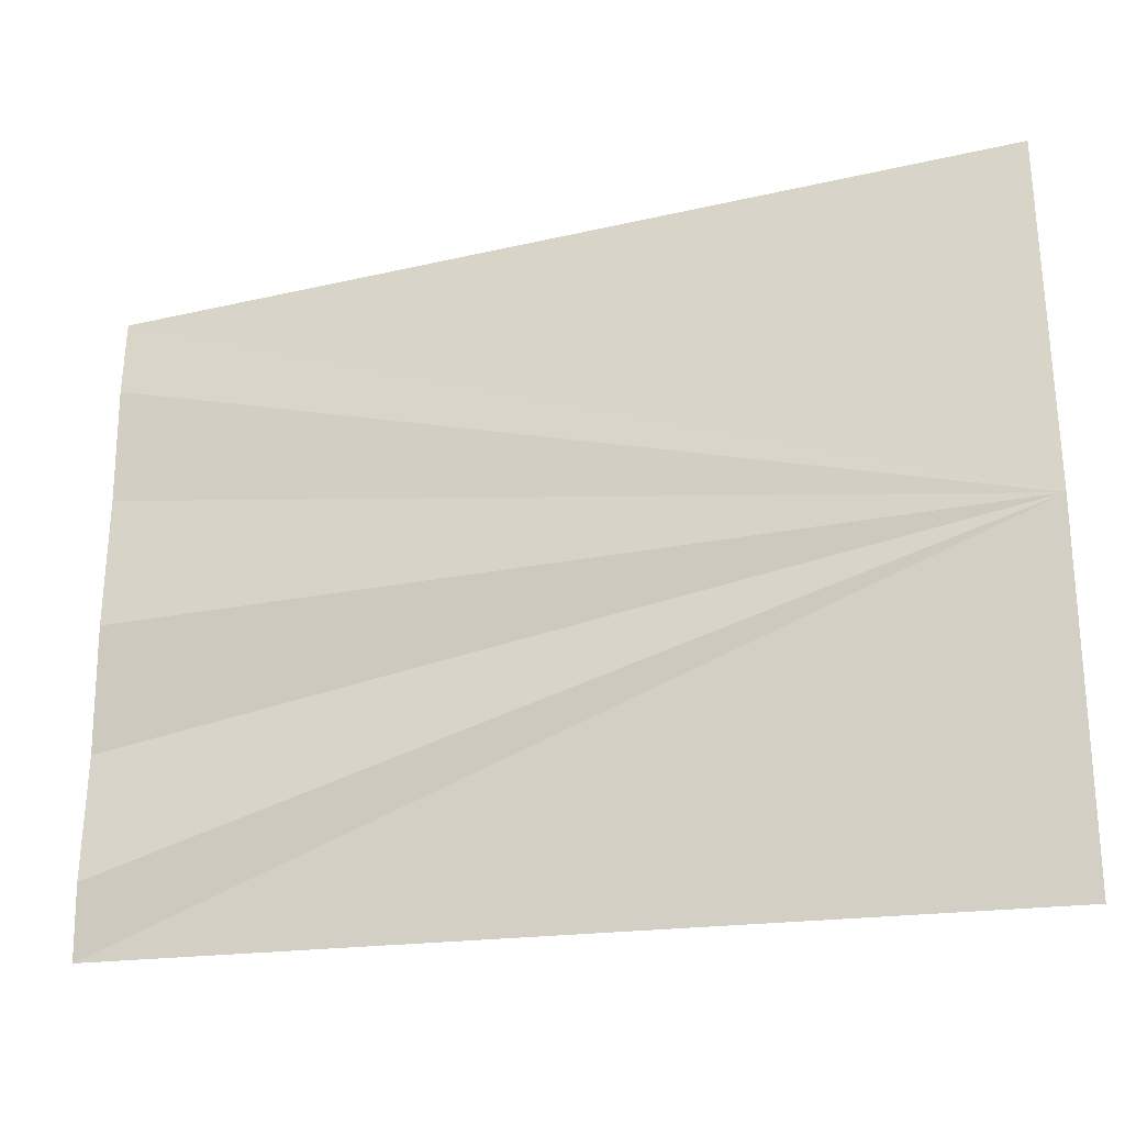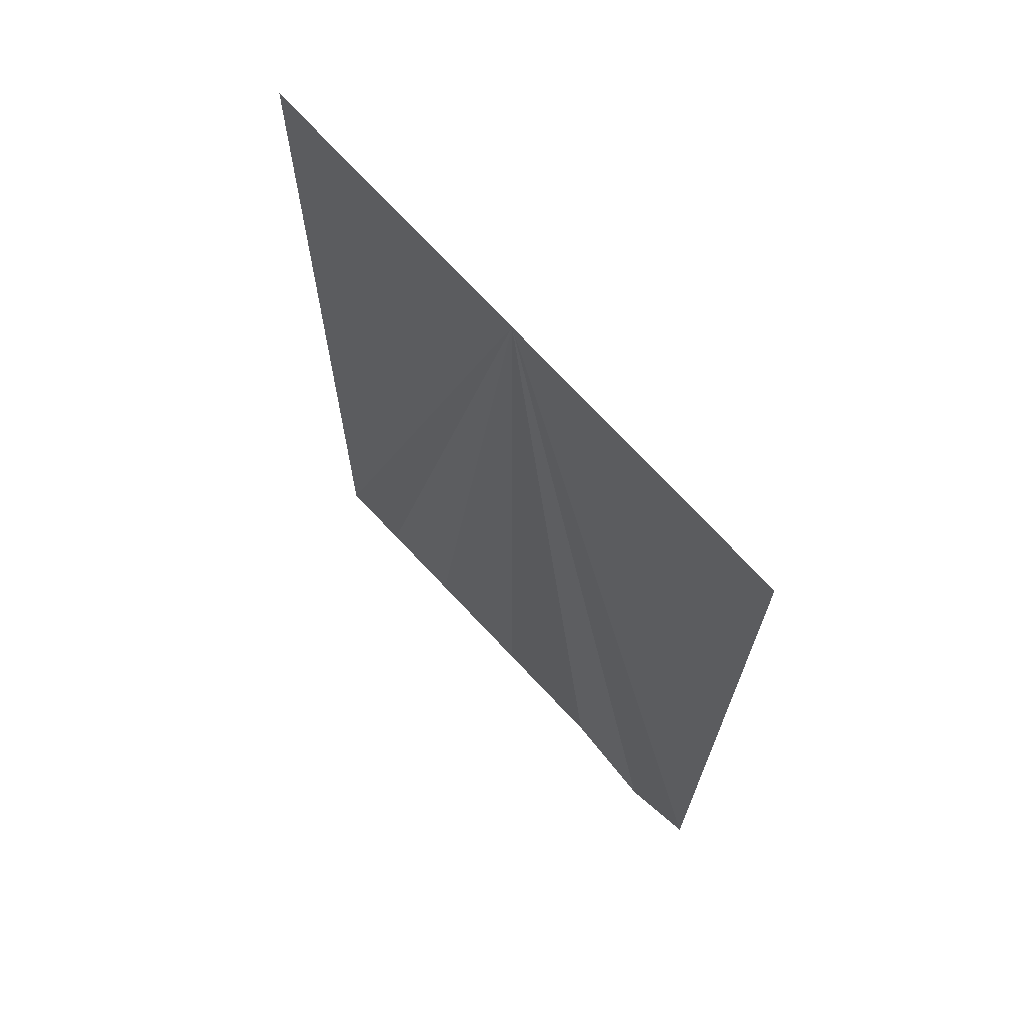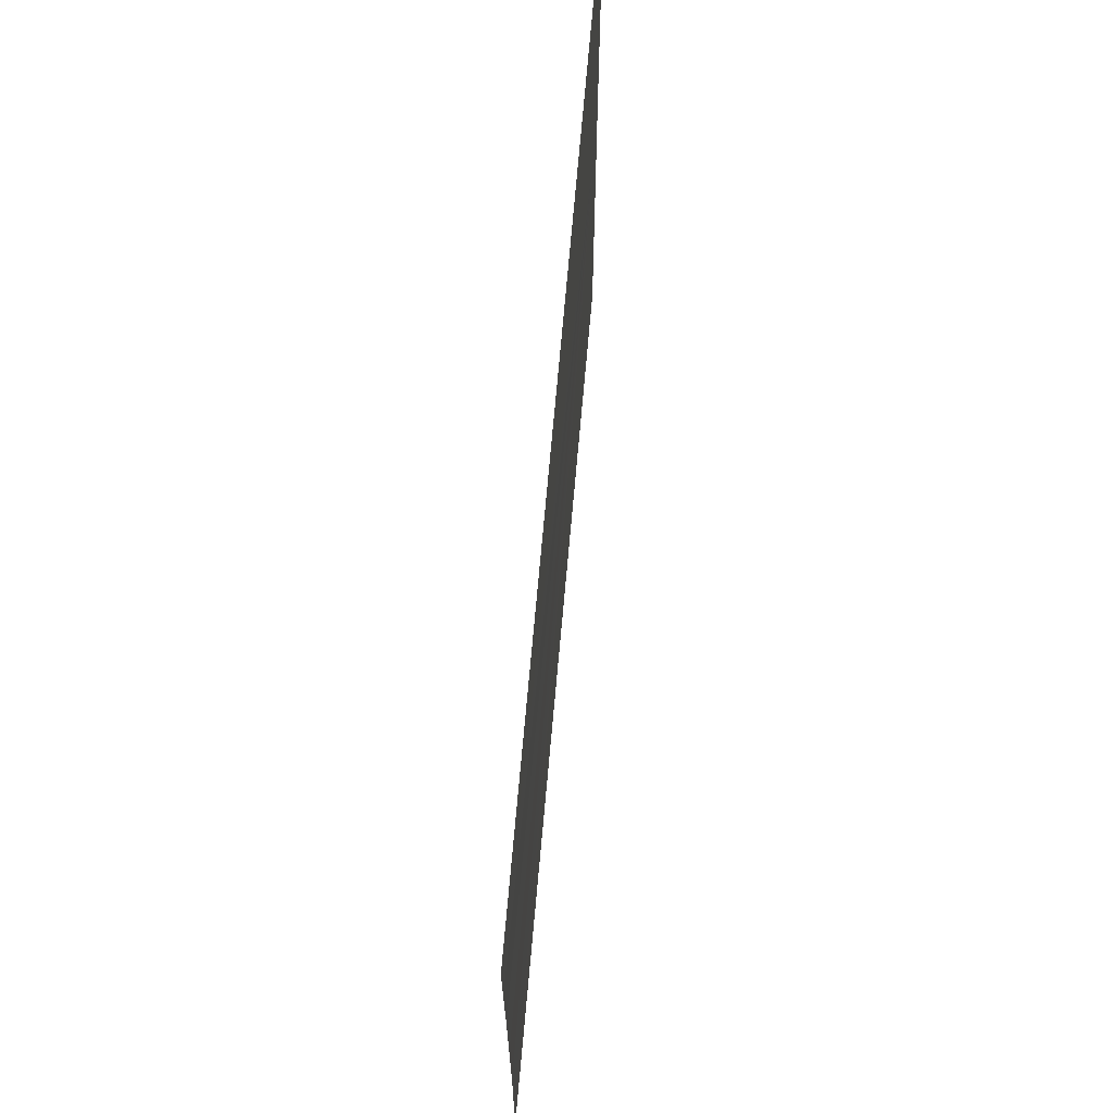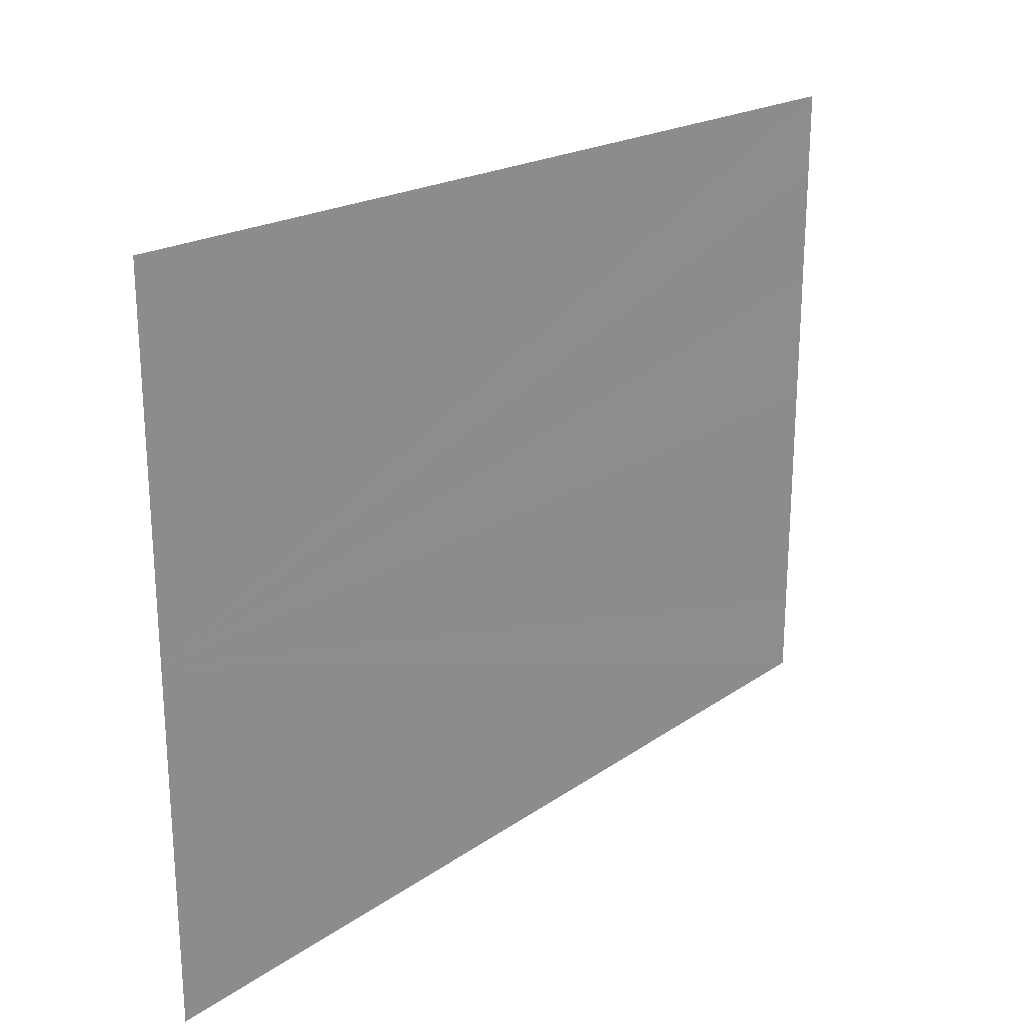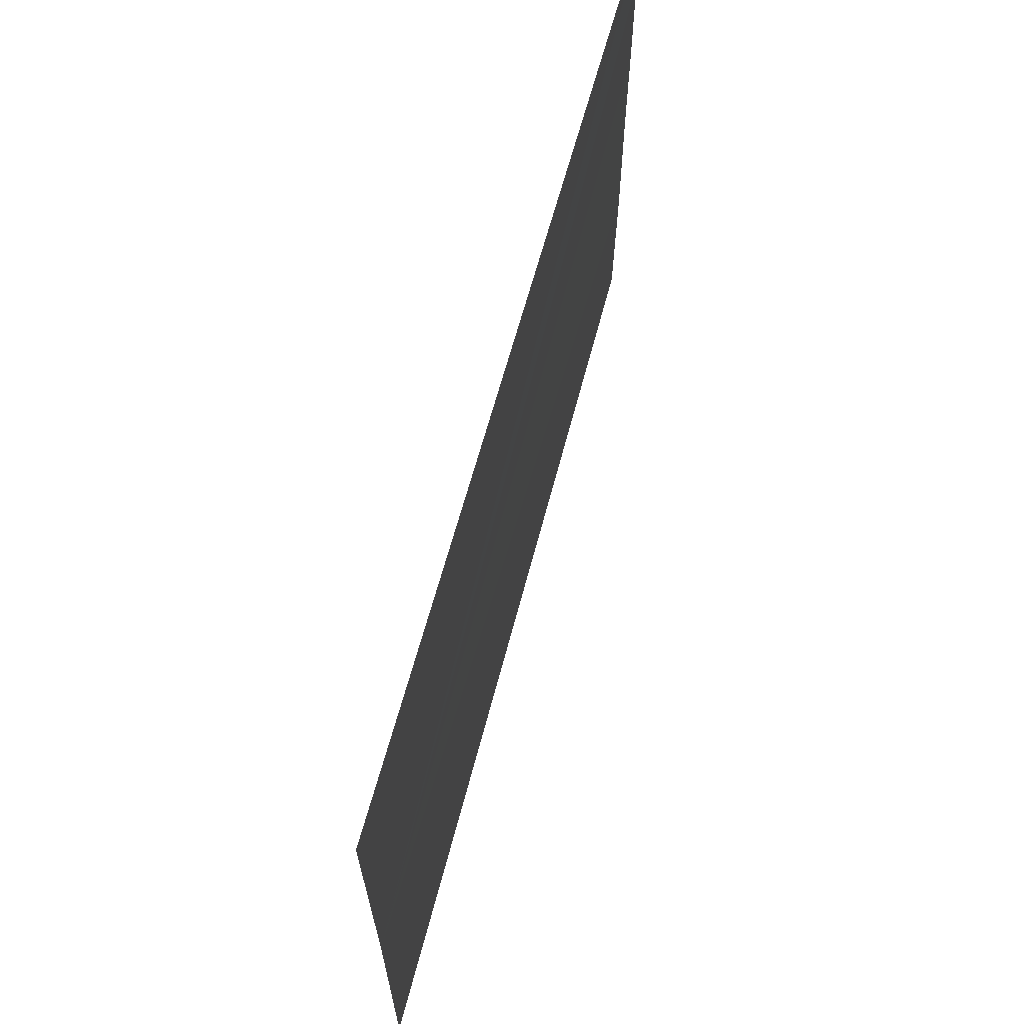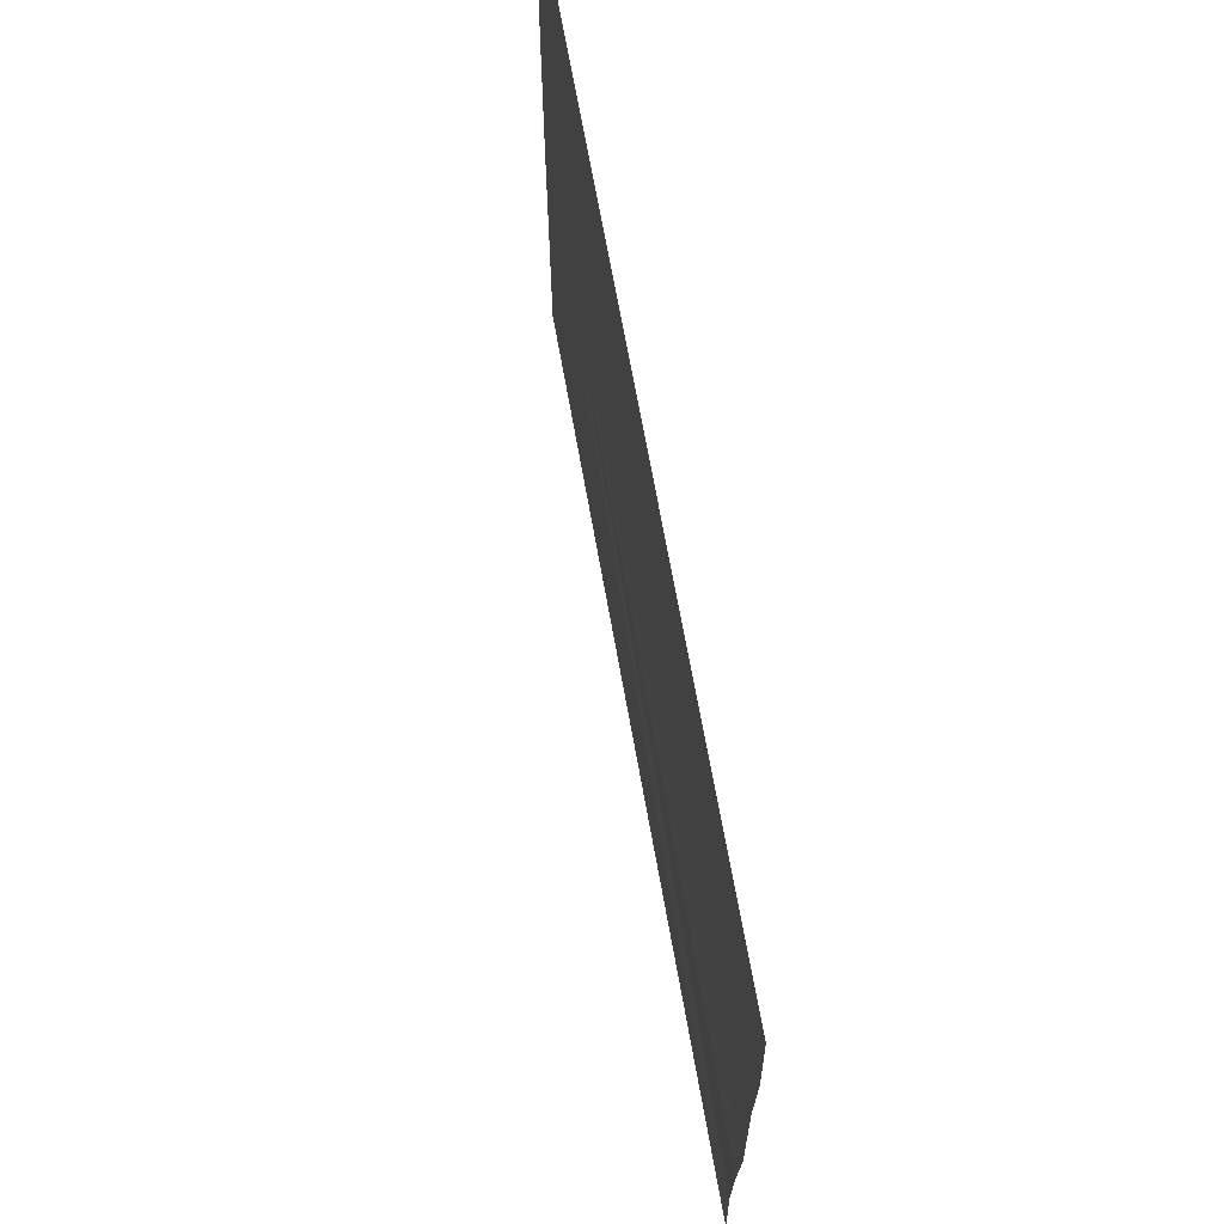
<metadata>
{"format":"obj","ext":"obj","renderer":"f3d","projection":"perspective","resolution":1024,"background":"white","views":[{"elev":-26.2,"azim":107.3,"up":"+Z"},{"elev":65.8,"azim":-41.9,"up":"+Y"},{"elev":68.7,"azim":4.1,"up":"+Z"},{"elev":23.3,"azim":-136.6,"up":"+Z"},{"elev":67.1,"azim":-164.4,"up":"+Z"},{"elev":68.0,"azim":-9.4,"up":"+Z"}]}
</metadata>
<code>
o 6609
v 2175 1877 10.93
v 2175 1877 10.92
v 2175 1877 10.92
v 2175 1877 10.93
v 2175 1877 10.93
v 2175 1877 10.93
v 2175 1877 10.93
v 2175 1877 10.93
v 2175 1877 10.93
v 2175 1877 10.93
v 2175 1877 10.92
v 2175 1877 10.92
v 2175 1877 10.93
v 2175 1877 10.93
v 2175 1877 10.93
v 2175 1877 10.93
v 2175 1877 10.93
v 2175 1877 10.93
v 2175 1877 10.93
f 1 2 3
f 1 2 4
f 1 5 4
f 1 5 6
f 1 7 6
f 1 7 8
f 1 9 8
f 1 9 10
f 1 11 12
f 1 13 12
f 1 13 14
f 1 15 14
f 1 15 16
f 1 17 16
f 1 17 18
f 1 19 18

</code>
